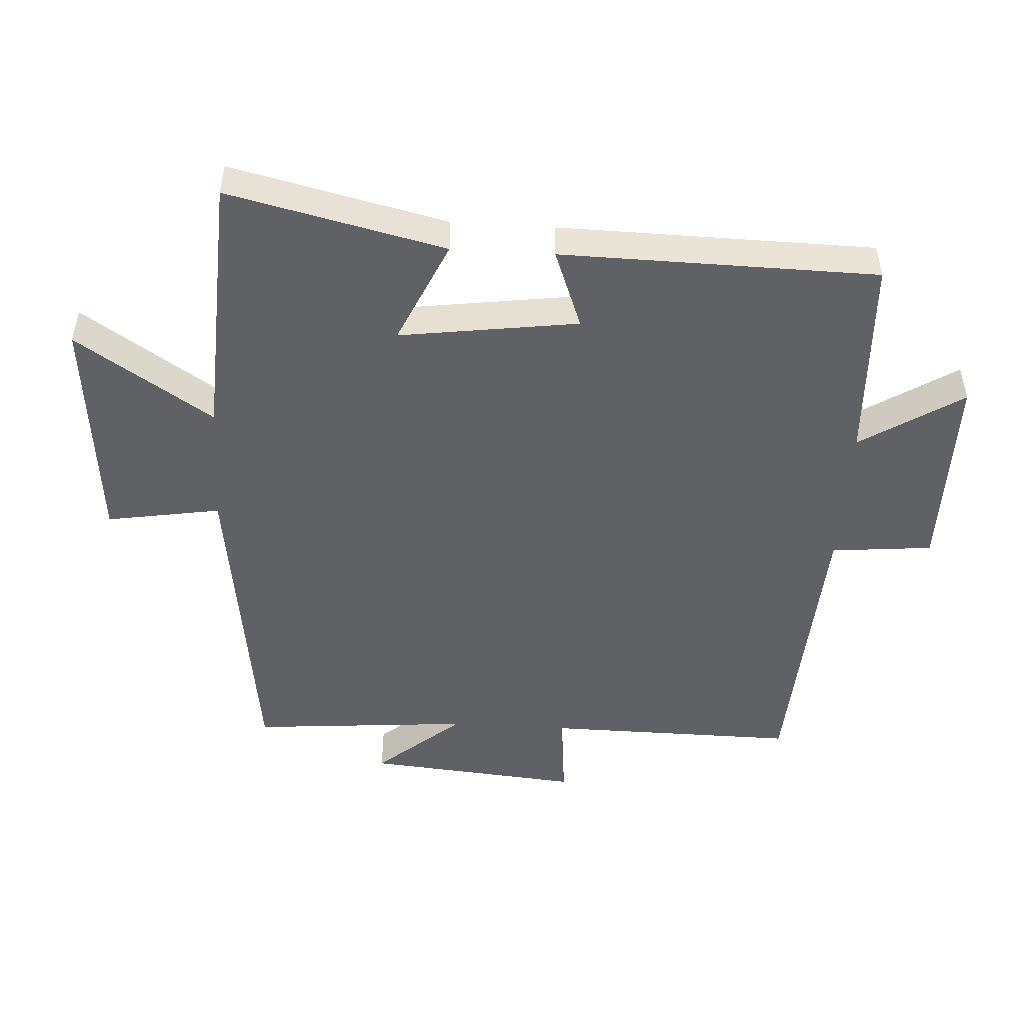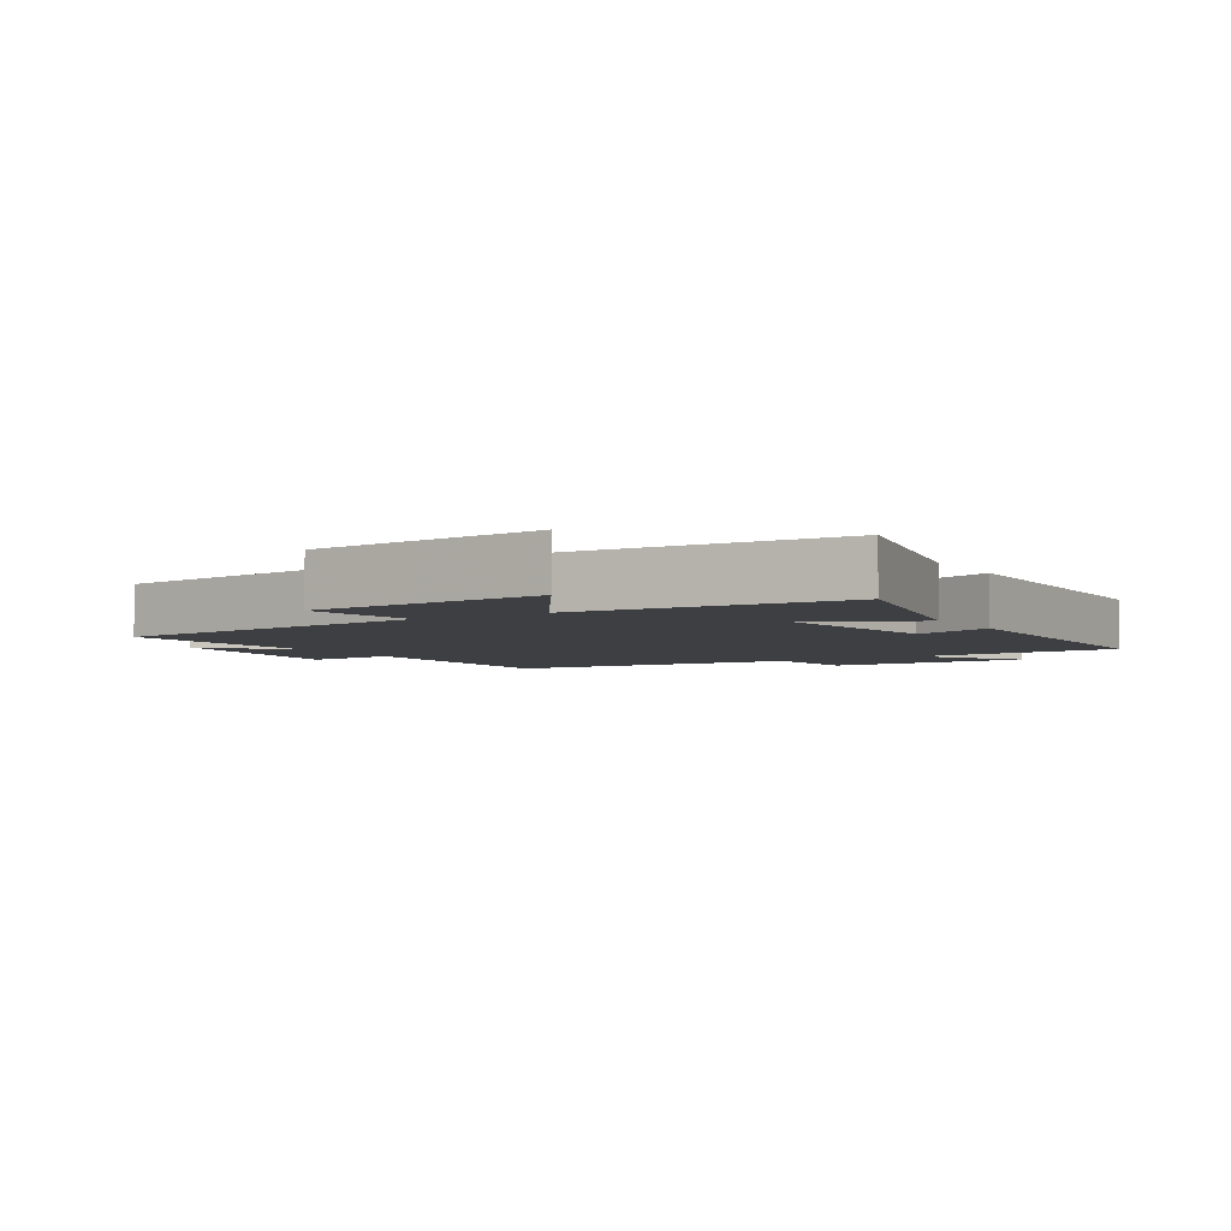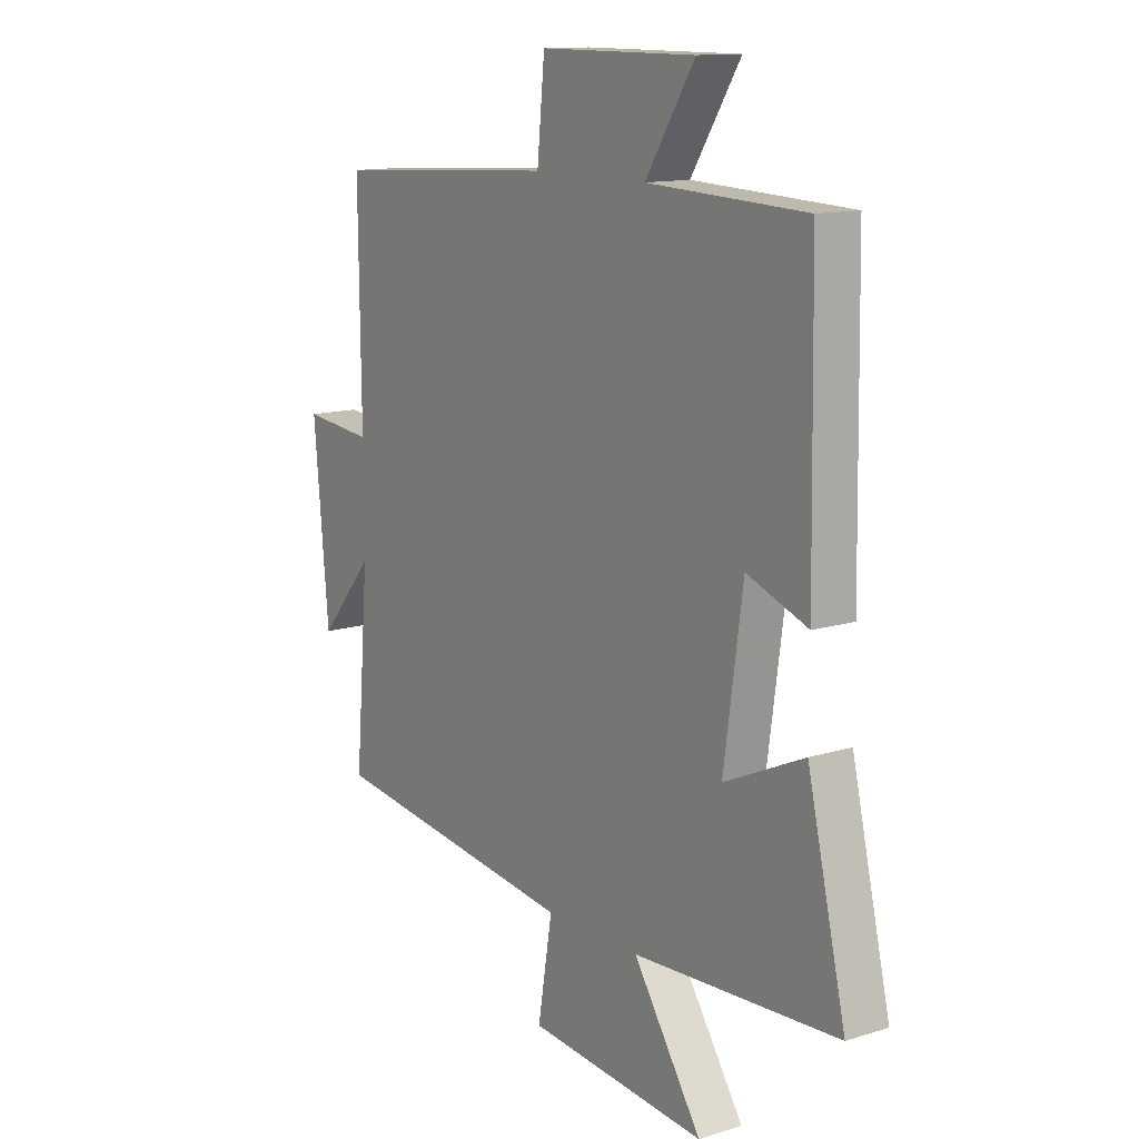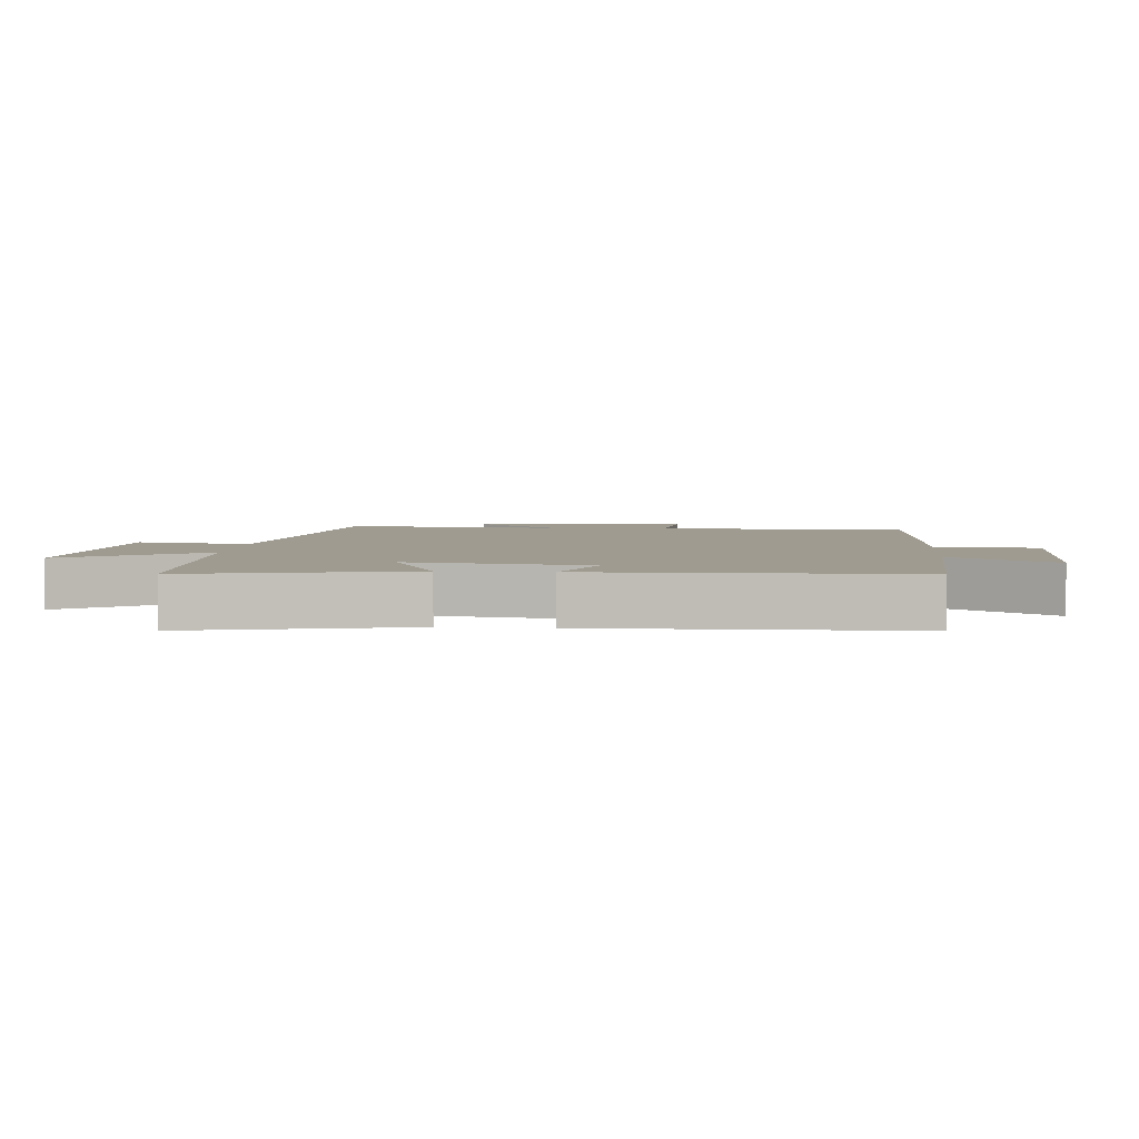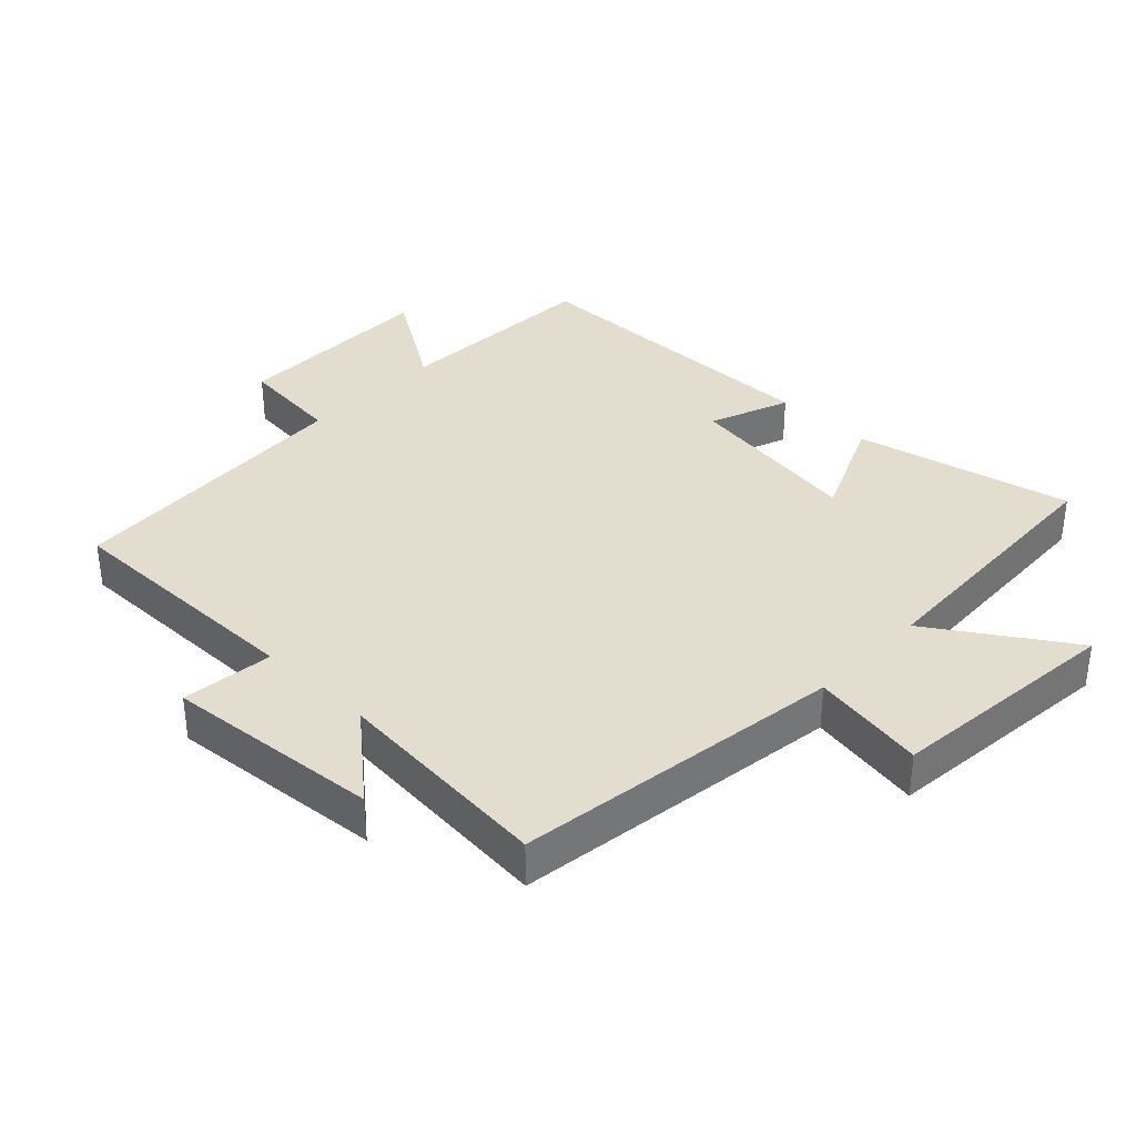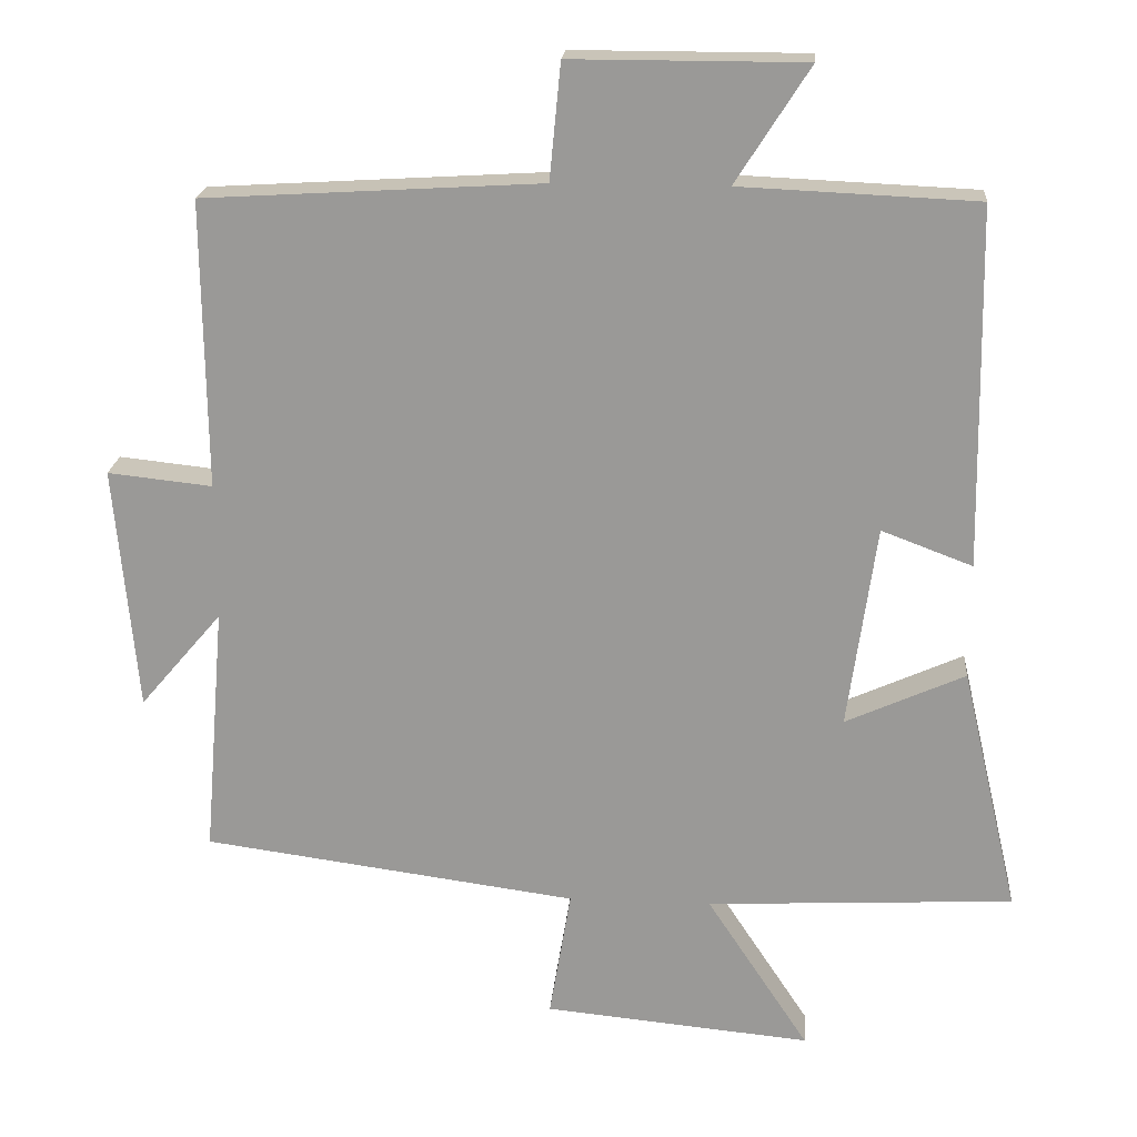
<metadata>
{"format":"obj","ext":"obj","renderer":"f3d","projection":"perspective","resolution":1024,"background":"white","views":[{"elev":-48.8,"azim":-93.4,"up":"+Y"},{"elev":-4.3,"azim":-148.7,"up":"+Y"},{"elev":12.9,"azim":-125.5,"up":"+Z"},{"elev":4.1,"azim":-84.8,"up":"+Y"},{"elev":35.6,"azim":134.0,"up":"+Y"},{"elev":20.2,"azim":-175.4,"up":"+Z"}]}
</metadata>
<code>
v -0.577 0.07 -0.479
v -0.5 0.07 -0.149
v -0.34 0.07 -0.221
v -0.378 0.07 0.051
v -0.5 0.07 0.005
v -0.492 0.07 0.486
v -0.175 0.07 0.5
v -0.274 0.07 0.655
v 0.038 0.07 0.655
v 0.053 0.07 0.5
v 0.504 0.07 0.473
v 0.5 0.07 0.088
v 0.64 0.07 0.103
v 0.61 0.07 -0.225
v 0.5 0.07 -0.096
v 0.528 0.07 -0.432
v 0.026 0.07 -0.5
v 0.055 0.07 -0.674
v -0.303 0.07 -0.708
v -0.166 0.07 -0.5
v -0.577 0 -0.479
v -0.5 0 -0.149
v -0.34 0 -0.221
v -0.378 0 0.051
v -0.5 0 0.005
v -0.492 0 0.486
v -0.175 0 0.5
v -0.274 0 0.655
v 0.038 0 0.655
v 0.053 0 0.5
v 0.504 0 0.473
v 0.5 0 0.088
v 0.64 0 0.103
v 0.61 0 -0.225
v 0.5 0 -0.096
v 0.528 0 -0.432
v 0.026 0 -0.5
v 0.055 0 -0.674
v -0.303 0 -0.708
v -0.166 0 -0.5
f 17 18 19 20
f 17 20 1
f 16 17 1
f 15 16 1
f 12 13 14 15
f 12 15 1
f 10 11 12
f 7 8 9 10
f 6 7 10
f 5 6 10
f 4 5 10
f 3 4 10 12
f 1 2 3
f 1 3 12
f 40 39 38 37
f 21 40 37
f 21 37 36
f 21 36 35
f 35 34 33 32
f 21 35 32
f 32 31 30
f 30 29 28 27
f 30 27 26
f 30 26 25
f 30 25 24
f 32 30 24 23
f 23 22 21
f 32 23 21
f 1 21 22 2
f 2 22 23 3
f 3 23 24 4
f 4 24 25 5
f 5 25 26 6
f 6 26 27 7
f 7 27 28 8
f 8 28 29 9
f 9 29 30 10
f 10 30 31 11
f 11 31 32 12
f 12 32 33 13
f 13 33 34 14
f 14 34 35 15
f 15 35 36 16
f 16 36 37 17
f 17 37 38 18
f 18 38 39 19
f 19 39 40 20
f 20 40 21 1

</code>
